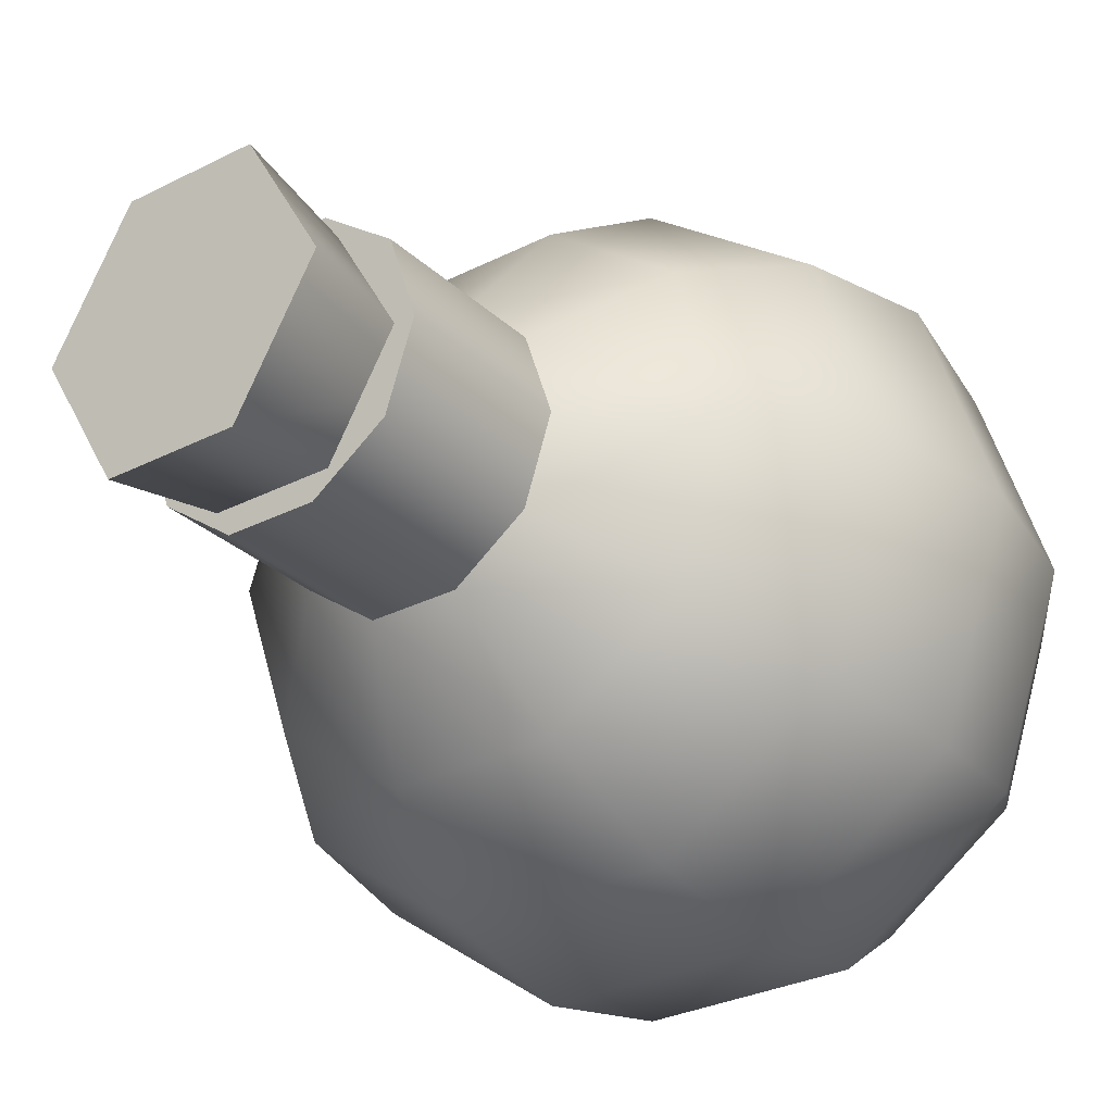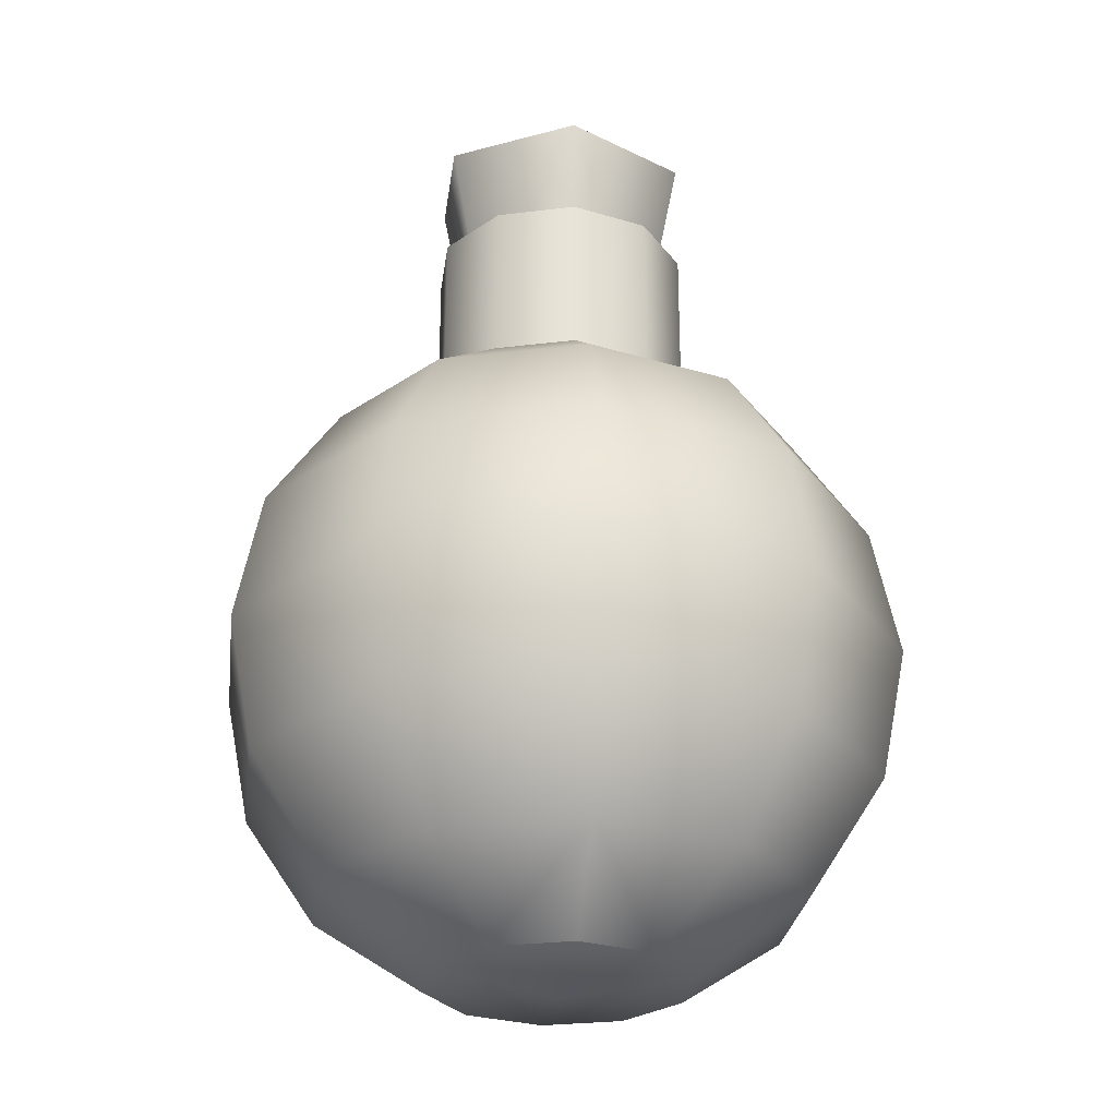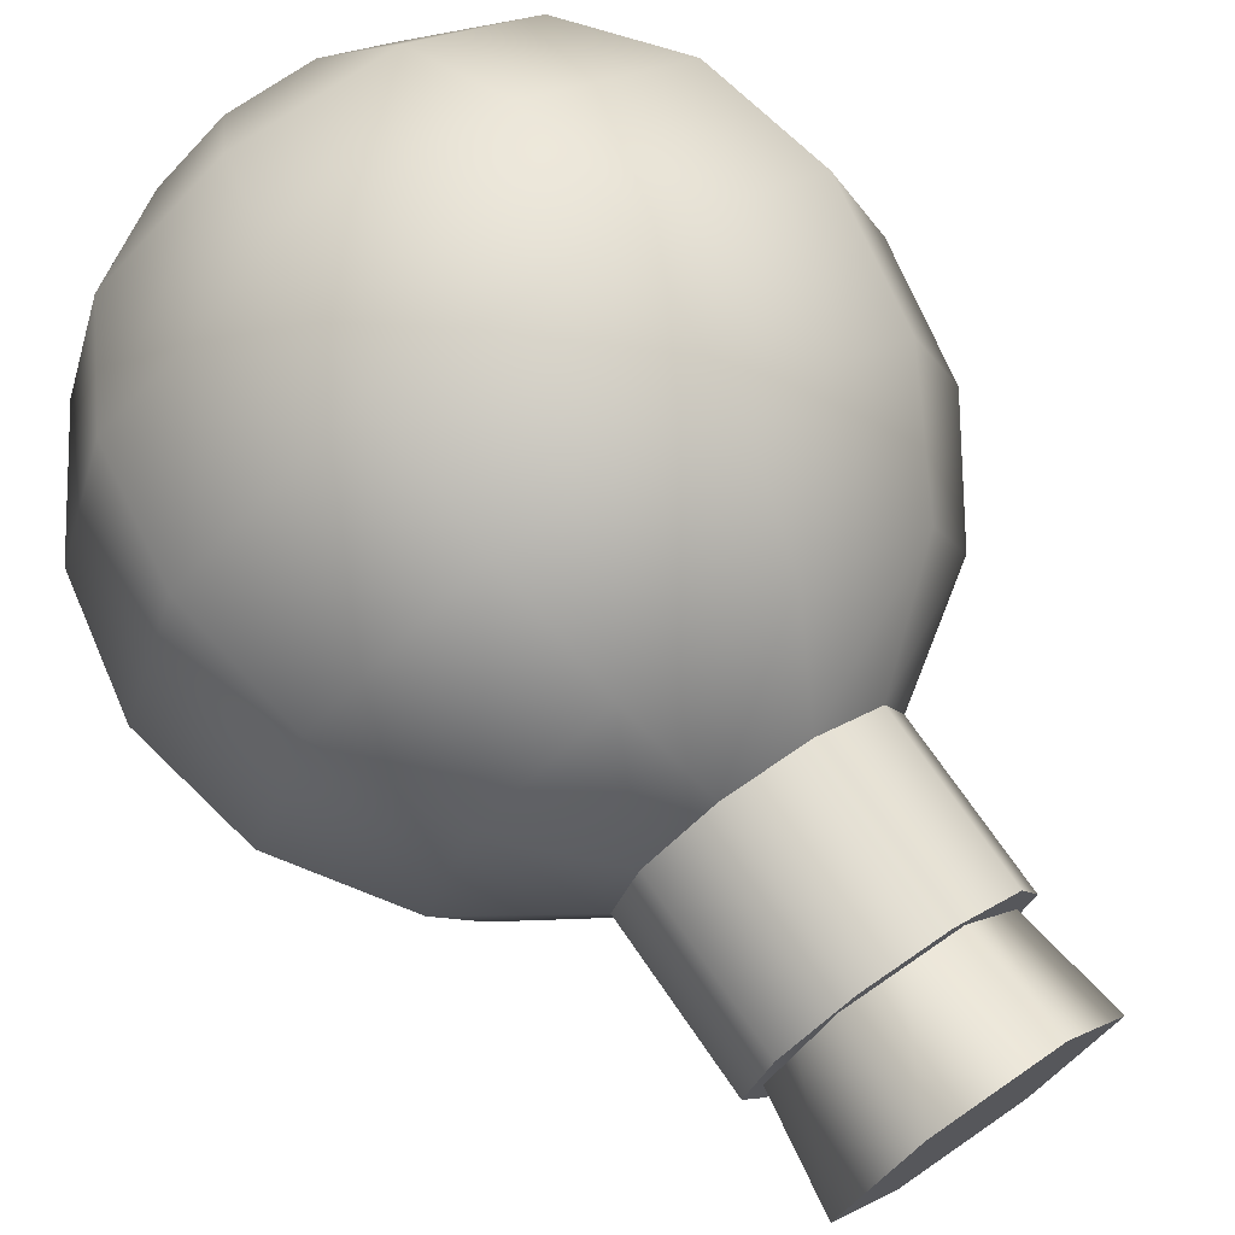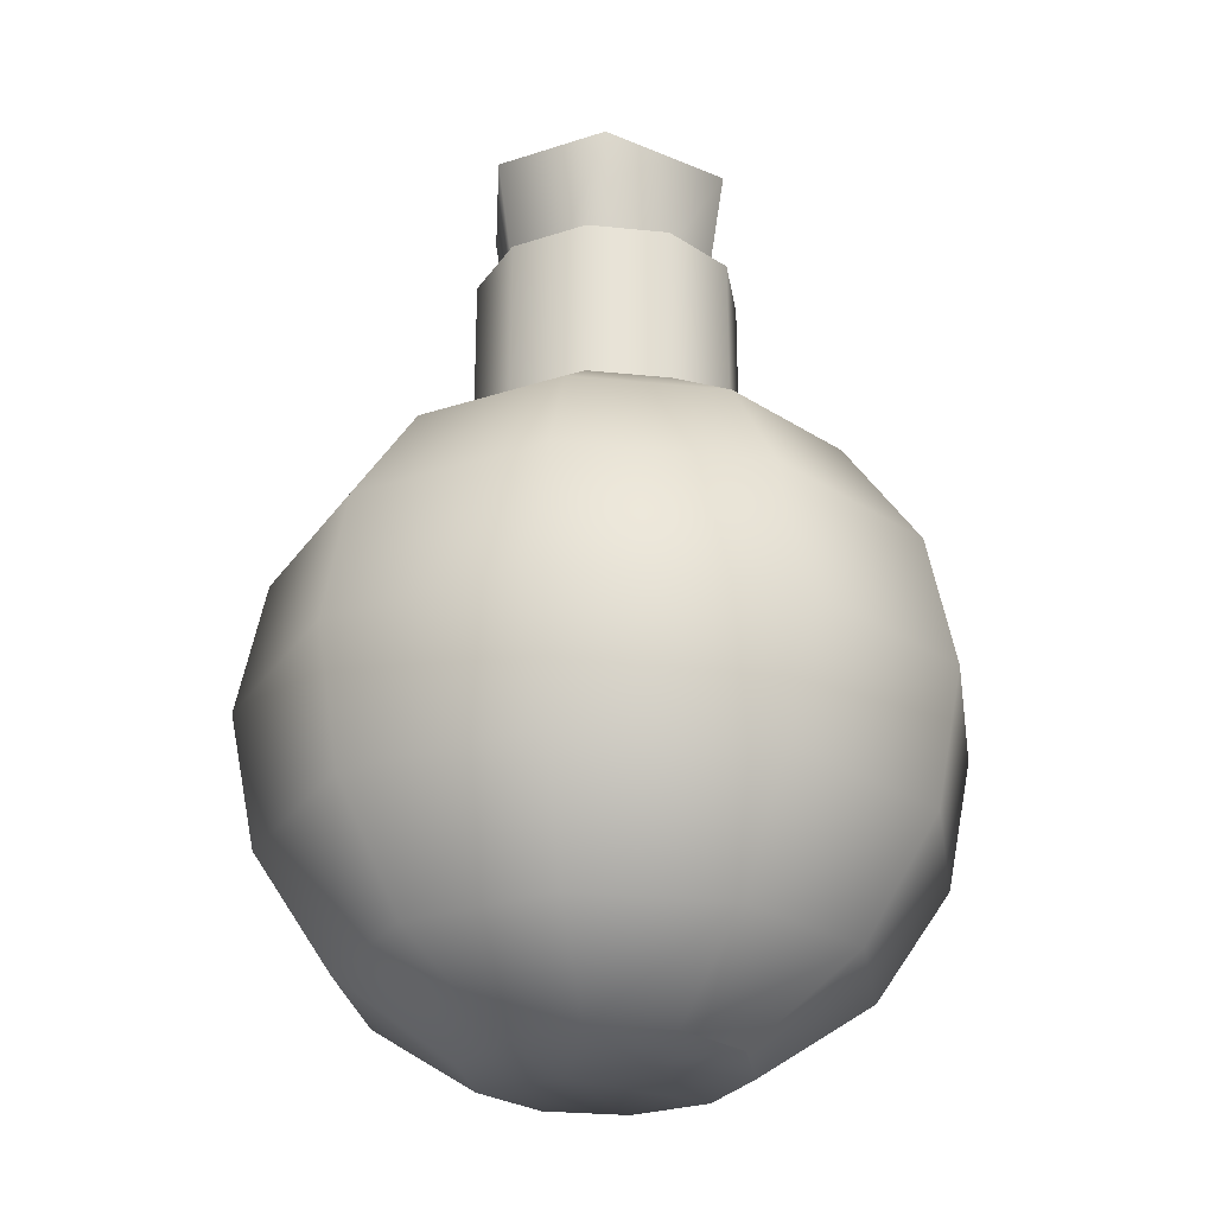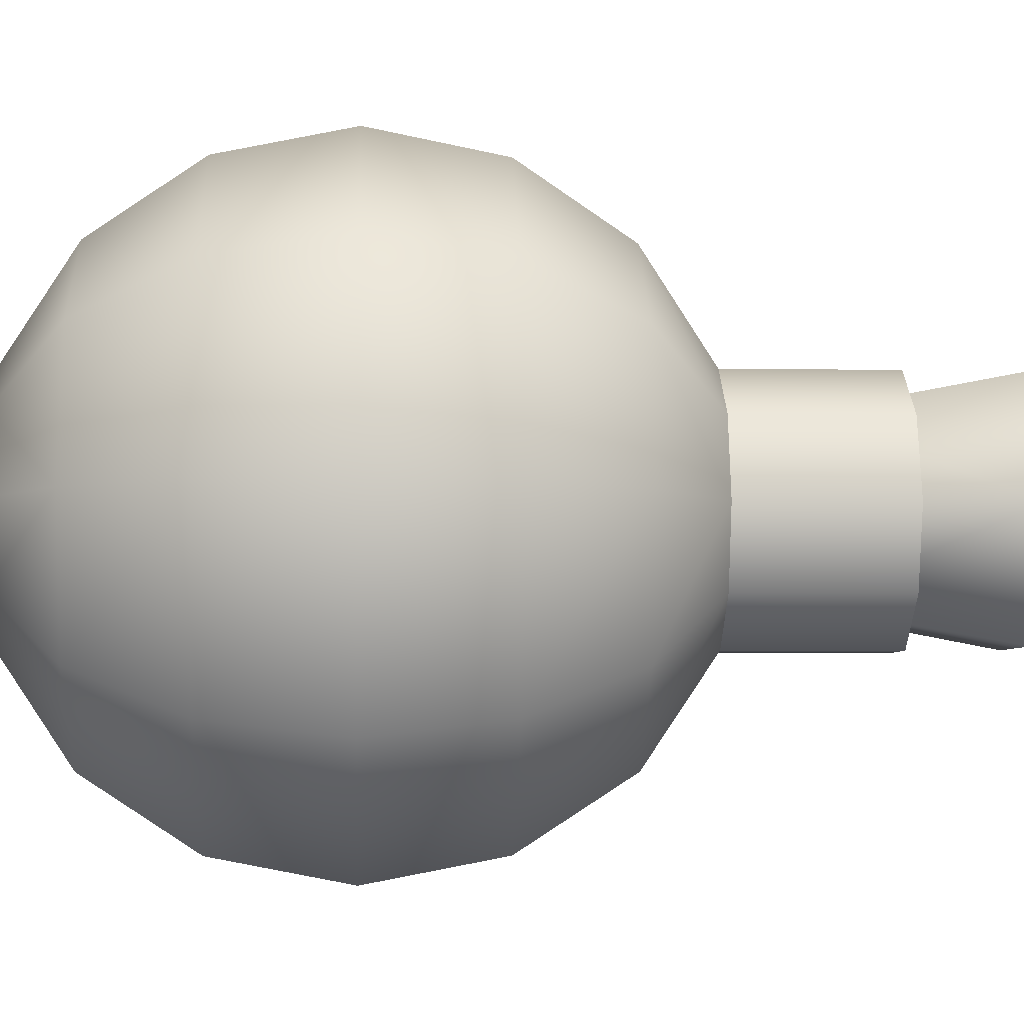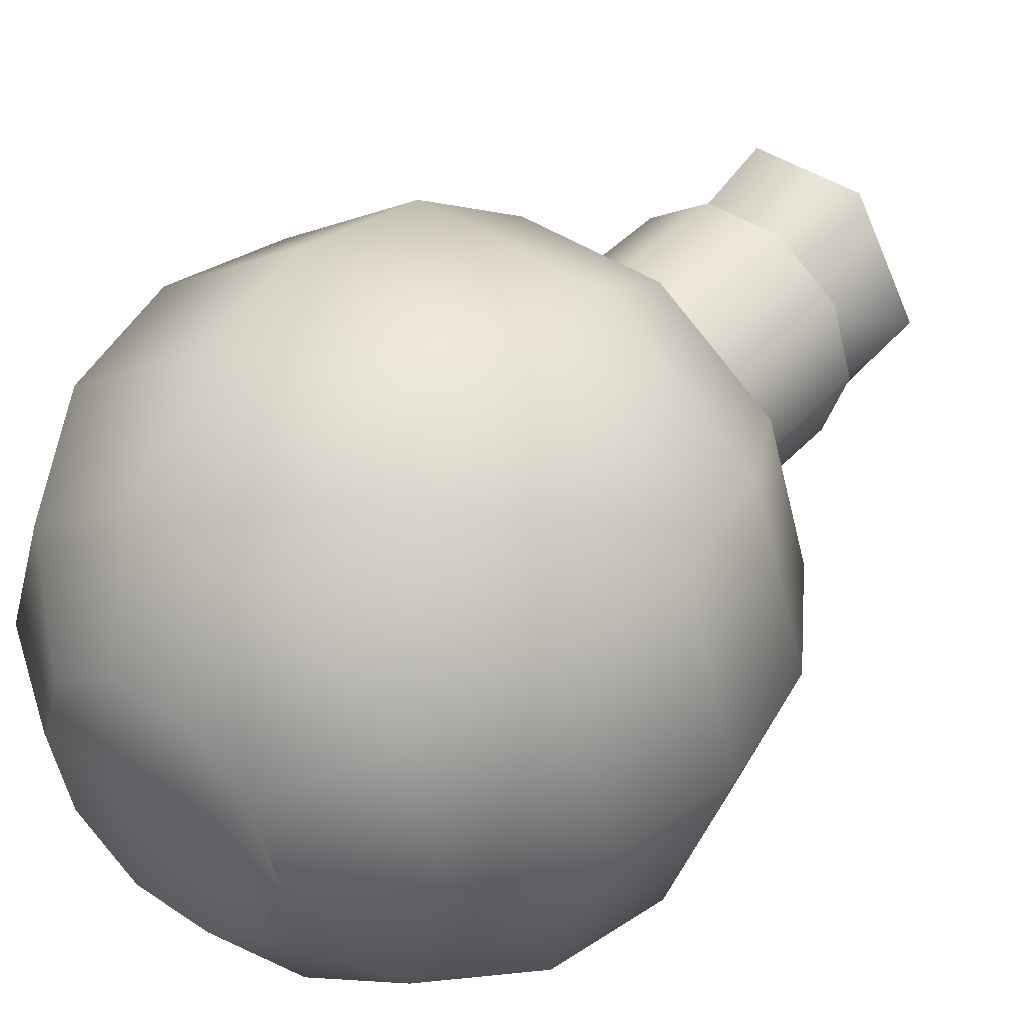
<metadata>
{"format":"obj","ext":"obj","renderer":"f3d","projection":"perspective","resolution":1024,"background":"white","views":[{"elev":-29.5,"azim":-143.1,"up":"+Z"},{"elev":-27.3,"azim":82.7,"up":"+Y"},{"elev":72.8,"azim":145.4,"up":"+Z"},{"elev":-27.1,"azim":26.9,"up":"+Y"},{"elev":-4.5,"azim":87.5,"up":"+Z"},{"elev":42.4,"azim":38.8,"up":"+Z"}]}
</metadata>
<code>
g default
v -0.4905 -1.184 0
v -0.3968 -1.184 0.2883
v -0.1516 -1.184 0.4665
v 0.1516 -1.184 0.4665
v 0.3968 -1.184 0.2883
v 0.4905 -1.184 -0
v -0.9063 -0.9063 0
v -0.7332 -0.9063 0.5327
v -0.2801 -0.9063 0.862
v 0.2801 -0.9063 0.862
v 0.7332 -0.9063 0.5327
v 0.9063 -0.9063 -0
v -1.184 -0.4905 0
v -0.958 -0.4905 0.696
v -0.3659 -0.4905 1.126
v 0.3659 -0.4905 1.126
v 0.958 -0.4905 0.696
v 1.184 -0.4905 -0
v -1.282 -0 0
v -1.037 0 0.7534
v -0.3961 0 1.219
v 0.3961 0 1.219
v 1.037 0 0.7534
v 1.282 0 -0
v -1.184 0.4905 0
v -0.958 0.4905 0.696
v -0.3659 0.4905 1.126
v 0.3659 0.4905 1.126
v 0.958 0.4905 0.696
v 1.184 0.4905 -0
v -0.9063 0.9063 0
v -0.7332 0.9063 0.5327
v -0.2801 0.9063 0.862
v 0.2801 0.9063 0.862
v 0.7332 0.9063 0.5327
v 0.9063 0.9063 -0
v -0.4905 1.184 0
v -0.3968 1.184 0.2883
v -0.1516 1.184 0.4665
v 0.1516 1.184 0.4665
v 0.3968 1.184 0.2883
v 0.4905 1.184 0
v -0.4905 1.798 0
v -0.3968 1.798 0.2883
v -0.1516 1.798 0.4665
v 0.1516 1.798 0.4665
v 0.3968 1.798 0.2883
v 0.4905 1.798 -0
v -0.1516 1.798 0
v 0.1516 1.798 0
v -0.4905 -1.184 -0
v 0.4905 -1.184 0
v 0.1516 -1.184 0
v -0.1516 -1.184 -0
v -0.3968 -1.184 -0.2883
v -0.1516 -1.184 -0.4665
v 0.1516 -1.184 -0.4665
v 0.3968 -1.184 -0.2883
v -0.7332 -0.9063 -0.5327
v -0.2801 -0.9063 -0.862
v 0.2801 -0.9063 -0.862
v 0.7332 -0.9063 -0.5327
v -0.958 -0.4905 -0.696
v -0.3659 -0.4905 -1.126
v 0.3659 -0.4905 -1.126
v 0.958 -0.4905 -0.696
v -1.037 -0 -0.7534
v -0.3961 0 -1.219
v 0.3961 -0 -1.219
v 1.037 0 -0.7534
v -0.958 0.4905 -0.696
v -0.3659 0.4905 -1.126
v 0.3659 0.4905 -1.126
v 0.958 0.4905 -0.696
v -0.7332 0.9063 -0.5327
v -0.2801 0.9063 -0.862
v 0.2801 0.9063 -0.862
v 0.7332 0.9063 -0.5327
v -0.3968 1.184 -0.2883
v -0.1516 1.184 -0.4665
v 0.1516 1.184 -0.4665
v 0.3968 1.184 -0.2883
v -0.3968 1.798 -0.2883
v -0.1516 1.798 -0.4665
v 0.1516 1.798 -0.4665
v 0.3968 1.798 -0.2883
g bottle
f 1 51 2 8 7
f 2 3 9 8
f 3 4 10 9
f 4 5 11 10
f 5 52 6 12 11
f 7 8 14 13
f 8 9 15 14
f 9 10 16 15
f 10 11 17 16
f 11 12 18 17
f 13 14 20 19
f 14 15 21 20
f 15 16 22 21
f 16 17 23 22
f 17 18 24 23
f 19 20 26 25
f 20 21 27 26
f 21 22 28 27
f 22 23 29 28
f 23 24 30 29
f 25 26 32 31
f 26 27 33 32
f 27 28 34 33
f 28 29 35 34
f 29 30 36 35
f 31 32 38 37
f 32 33 39 38
f 33 34 40 39
f 34 35 41 40
f 35 36 42 41
f 37 38 44 43
f 38 39 45 44
f 39 40 46 45
f 40 41 47 46
f 41 42 48 47
f 49 43 44 45
f 50 49 45 46
f 48 50 46 47
f 53 52 5 4
f 54 53 4 3
f 51 54 3 2
f 1 7 59 55 51
f 55 59 60 56
f 56 60 61 57
f 57 61 62 58
f 58 62 12 6 52
f 7 13 63 59
f 59 63 64 60
f 60 64 65 61
f 61 65 66 62
f 62 66 18 12
f 13 19 67 63
f 63 67 68 64
f 64 68 69 65
f 65 69 70 66
f 66 70 24 18
f 19 25 71 67
f 67 71 72 68
f 68 72 73 69
f 69 73 74 70
f 70 74 30 24
f 25 31 75 71
f 71 75 76 72
f 72 76 77 73
f 73 77 78 74
f 74 78 36 30
f 31 37 79 75
f 75 79 80 76
f 76 80 81 77
f 77 81 82 78
f 78 82 42 36
f 37 43 83 79
f 79 83 84 80
f 80 84 85 81
f 81 85 86 82
f 82 86 48 42
f 49 84 83 43
f 50 85 84 49
f 48 86 85 50
f 53 57 58 52
f 54 56 57 53
f 51 55 56 54
g default
v -0.3658 1.464 0
v -0.1829 1.464 0.3168
v 0.1829 1.464 0.3168
v 0.3658 1.464 -0
v -0.4845 2.196 0
v -0.2225 2.196 0.4539
v 0.2225 2.196 0.4539
v 0.4845 2.196 0
v 0 1.464 0
v 0 2.196 0
v -0.1829 1.464 -0.3168
v 0.1829 1.464 -0.3168
v -0.2225 2.196 -0.4539
v 0.2225 2.196 -0.4539
g cap
f 87 88 92 91
f 88 89 93 92
f 89 90 94 93
f 88 87 95
f 89 88 95
f 90 89 95
f 91 92 96
f 92 93 96
f 93 94 96
f 87 91 99 97
f 97 99 100 98
f 98 100 94 90
f 97 95 87
f 98 95 97
f 90 95 98
f 91 96 99
f 99 96 100
f 100 96 94
g default
v -0.5375 -1.051 0
v -0.3801 -1.051 0.3801
v 0 -1.051 0.5375
v 0.3801 -1.051 0.3801
v 0.5375 -1.051 -0
v -0.931 -0.6571 -0
v -0.6583 -0.6571 0.6583
v 0 -0.6571 0.931
v 0.6583 -0.6571 0.6583
v 0.931 -0.6571 -0
v -1.003 0.1492 -0
v -0.7092 0.1492 0.7092
v 0 0.1492 1.003
v 0.7092 0.1492 0.7092
v 1.003 0.1492 -0
v 0 -1.107 0
v 0 0.1429 0
v -0.3801 -1.051 -0.3801
v -0 -1.051 -0.5375
v 0.3801 -1.051 -0.3801
v -0.6583 -0.6571 -0.6583
v -0 -0.6571 -0.931
v 0.6583 -0.6571 -0.6583
v -0.7092 0.1492 -0.7092
v 0 0.1492 -1.003
v 0.7092 0.1492 -0.7092
g liquid
f 101 102 107 106
f 102 103 108 107
f 103 104 109 108
f 104 105 110 109
f 106 107 112 111
f 107 108 113 112
f 108 109 114 113
f 109 110 115 114
f 102 101 116
f 103 102 116
f 104 103 116
f 105 104 116
f 117 111 112 113
f 115 117 113 114
f 101 106 121 118
f 118 121 122 119
f 119 122 123 120
f 120 123 110 105
f 106 111 124 121
f 121 124 125 122
f 122 125 126 123
f 123 126 115 110
f 118 116 101
f 119 116 118
f 120 116 119
f 105 116 120
f 117 125 124 111
f 115 126 125 117

</code>
